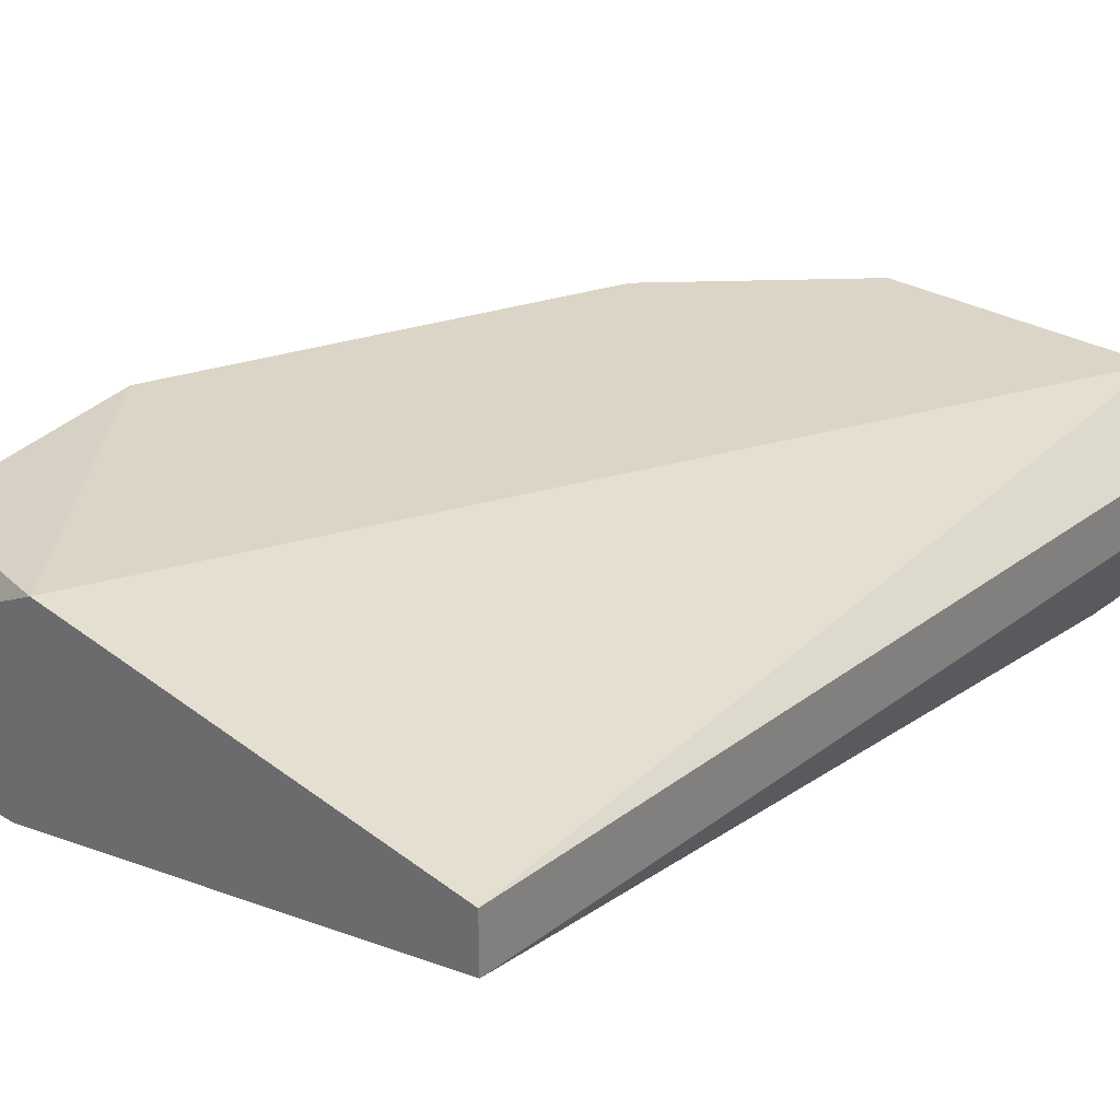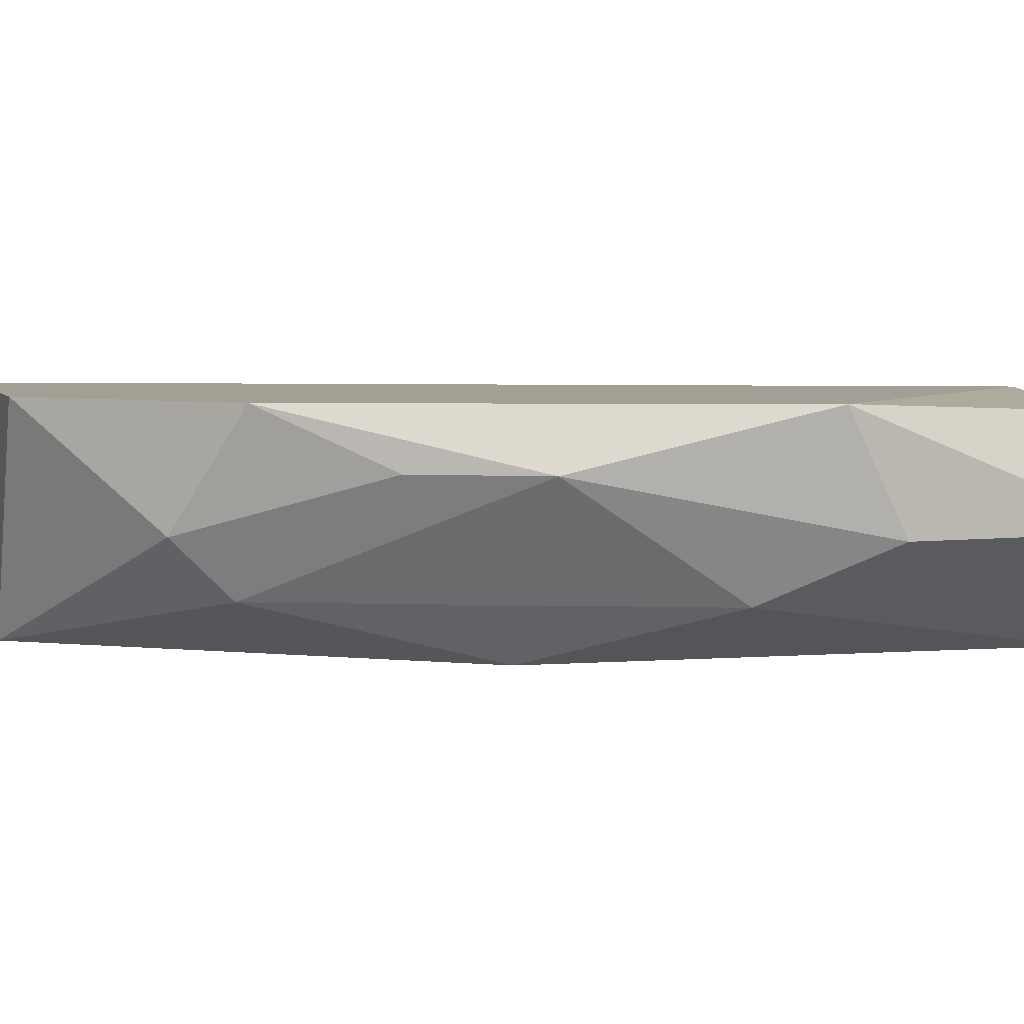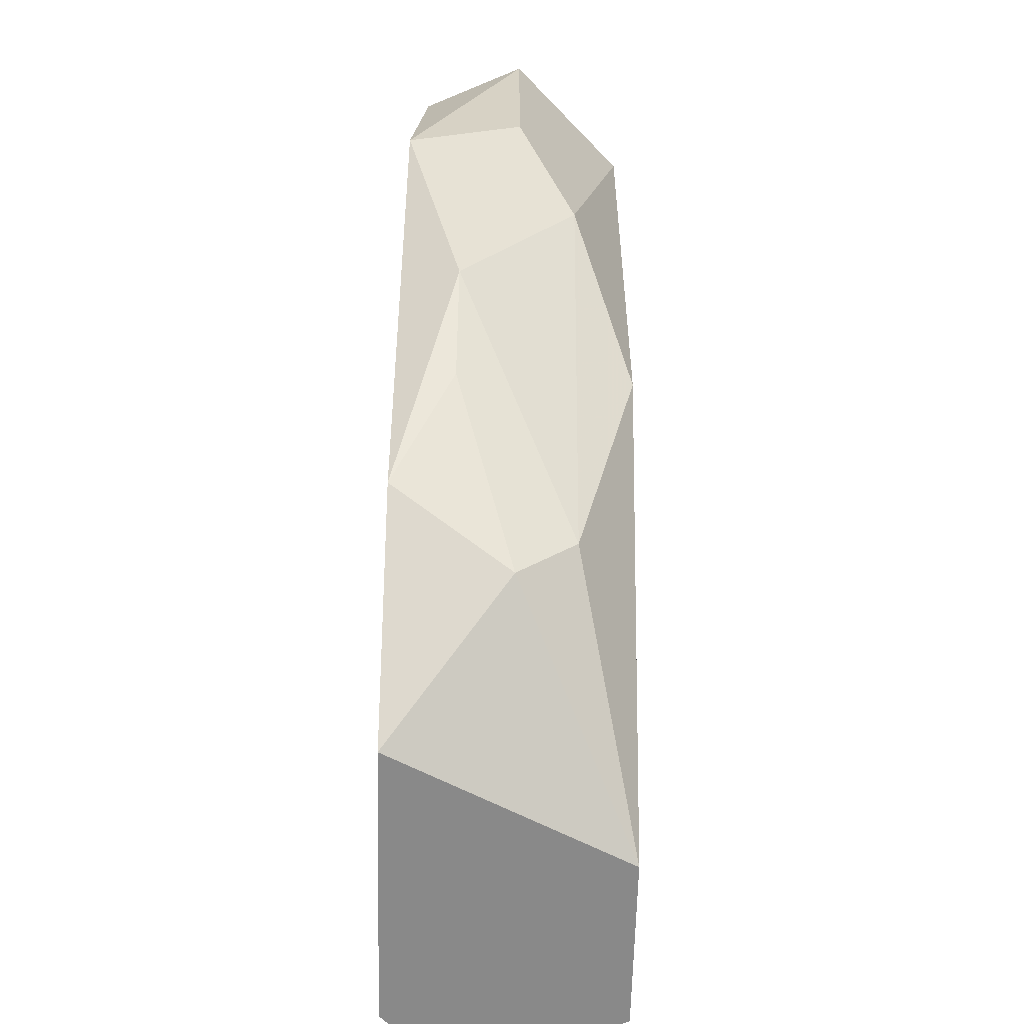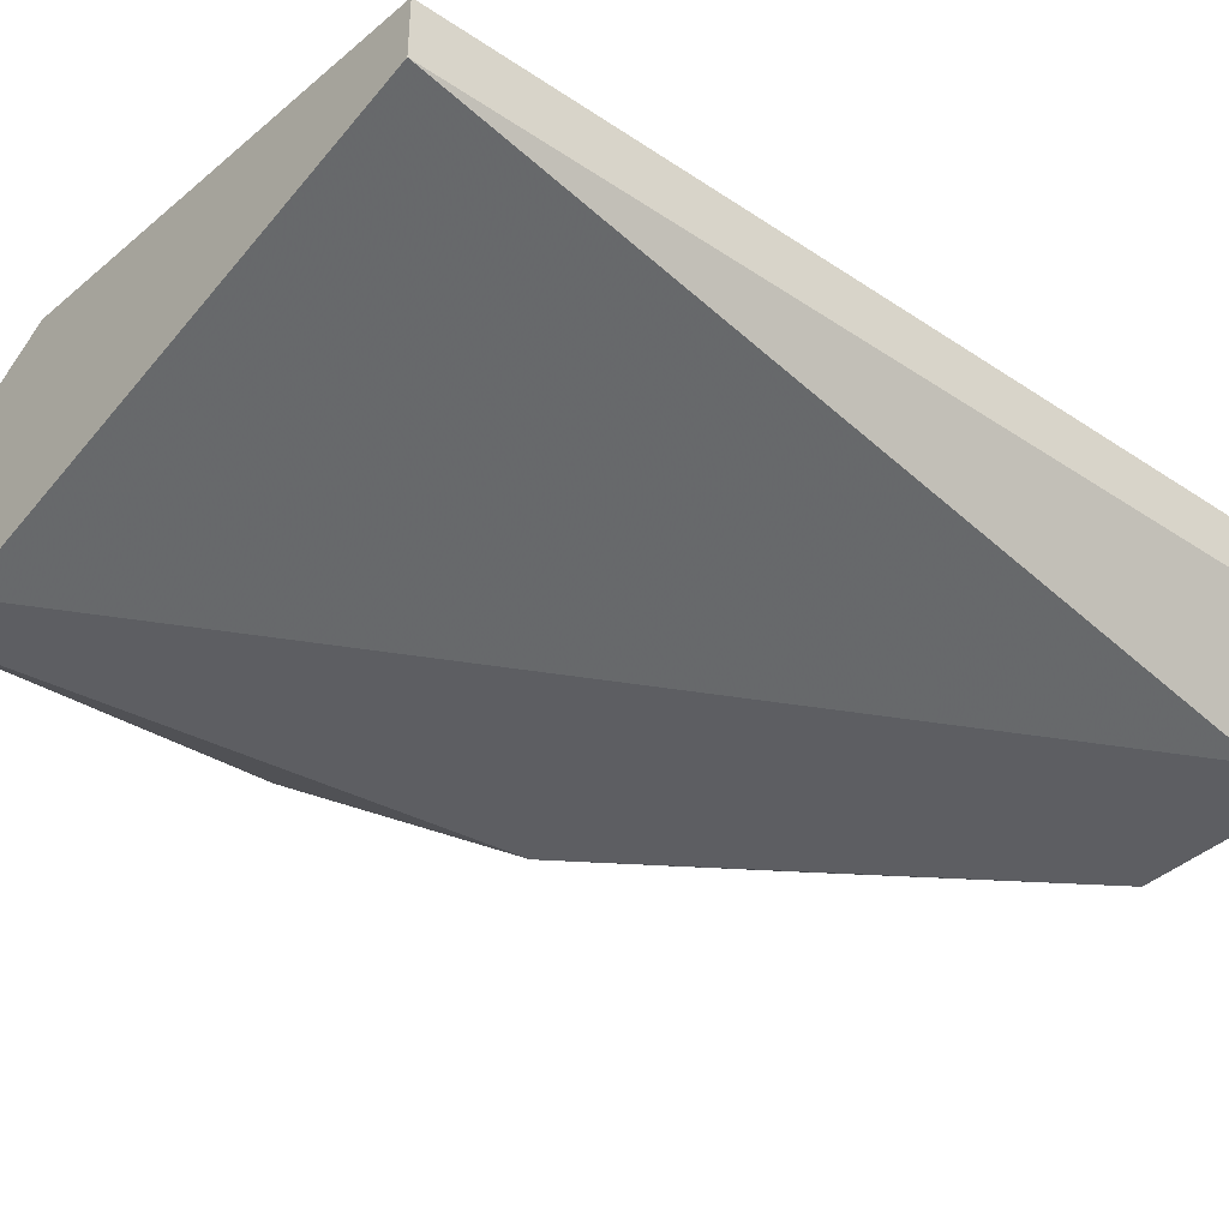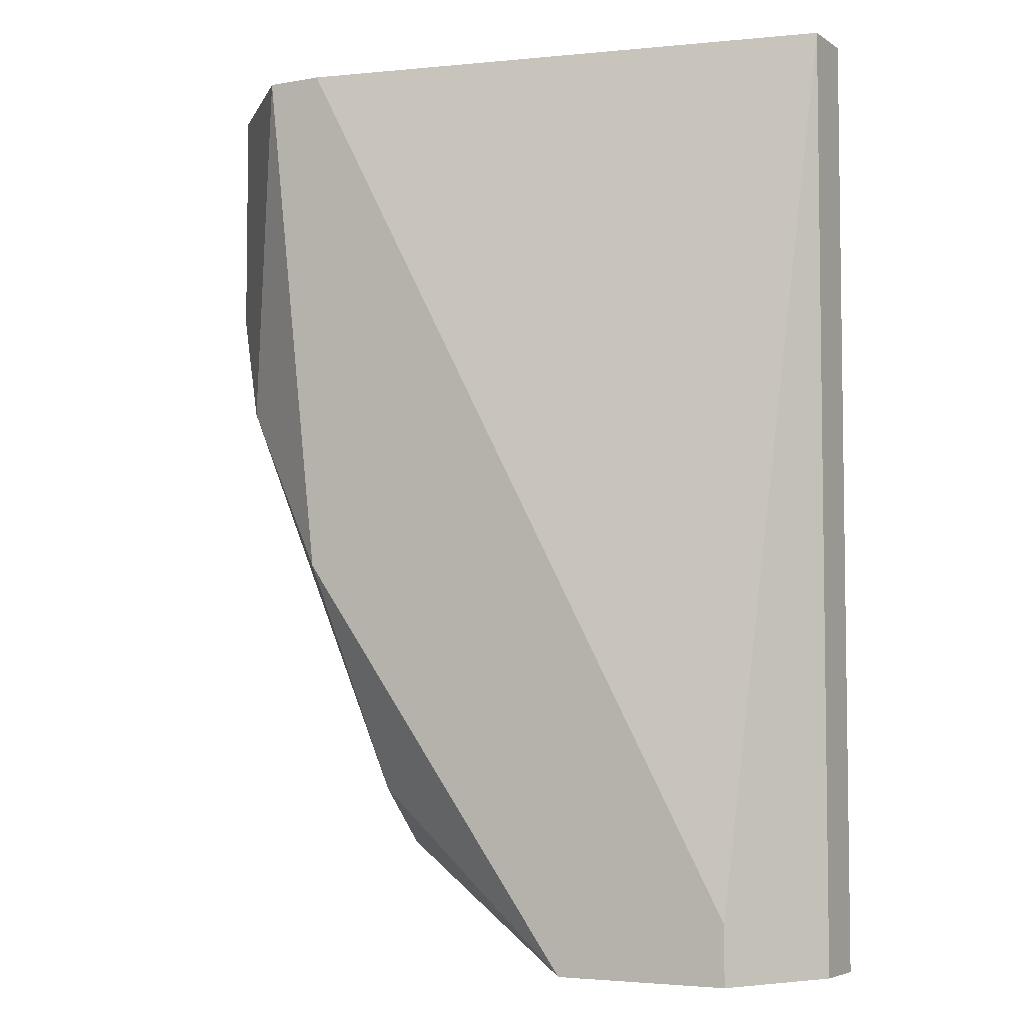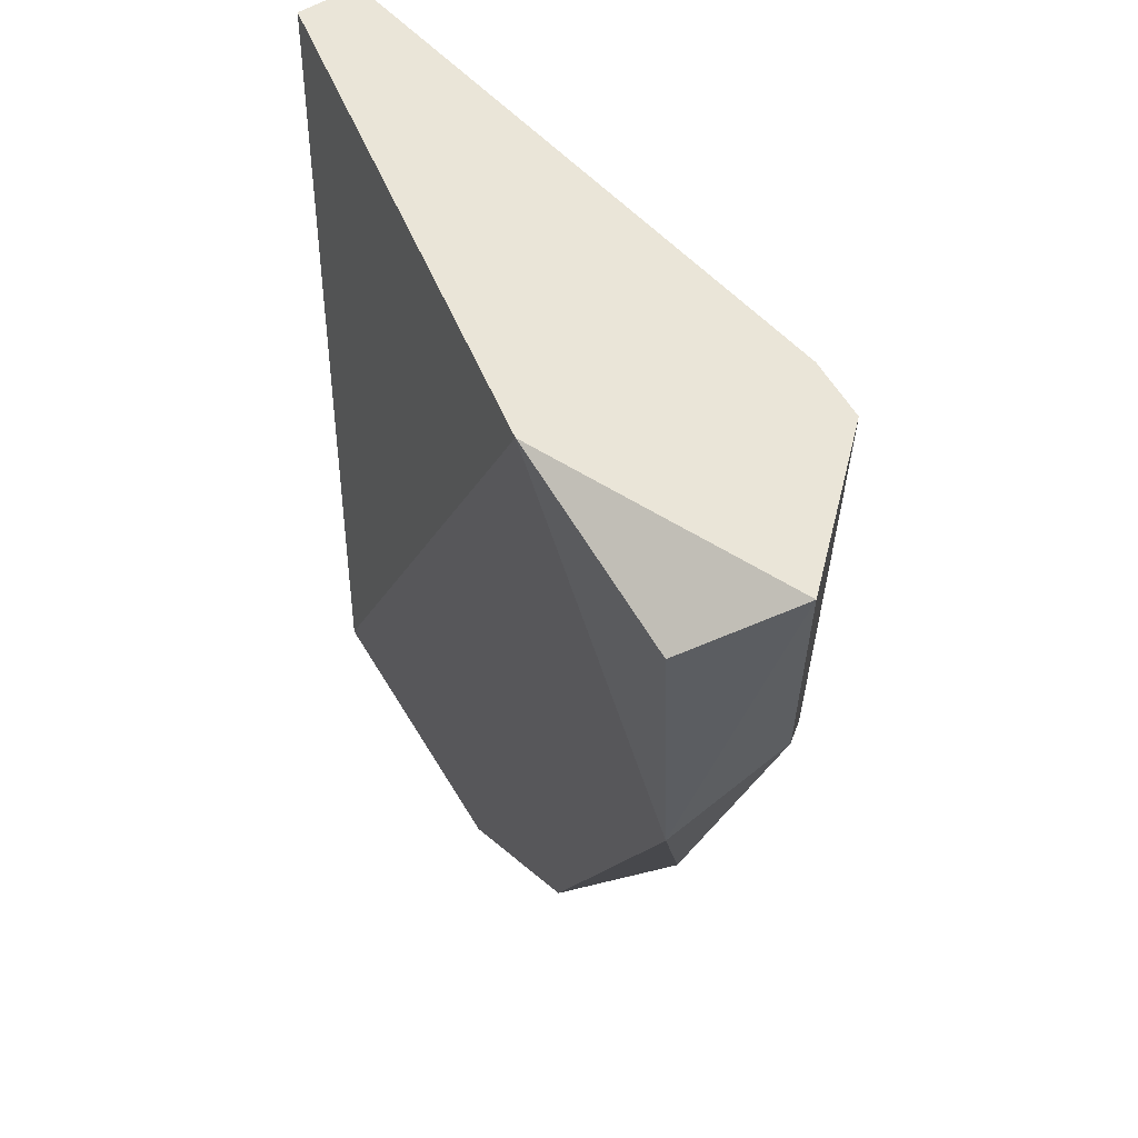
<metadata>
{"format":"obj","ext":"obj","renderer":"f3d","projection":"perspective","resolution":1024,"background":"white","views":[{"elev":29.0,"azim":42.2,"up":"+Y"},{"elev":5.6,"azim":-108.7,"up":"+Y"},{"elev":-63.1,"azim":-91.4,"up":"+Z"},{"elev":-38.5,"azim":49.9,"up":"+Y"},{"elev":-5.2,"azim":29.2,"up":"+Z"},{"elev":59.5,"azim":-120.8,"up":"+Z"}]}
</metadata>
<code>
v -0.3113 -0.2034 -0.1216
v -0.2002 -0.2034 0.000649
v -0.2891 -0.1923 0.000649
v -0.3113 -0.2368 0.000649
v -0.2113 -0.2368 -0.1772
v -0.2113 -0.1923 -0.1772
v -0.3336 -0.1923 -0.05493
v -0.3002 -0.2368 -0.09938
v -0.2669 -0.1923 -0.1772
v -0.2002 -0.2145 0.000649
v -0.2447 -0.2368 -0.1772
v -0.3336 -0.2145 0.000649
v -0.2002 -0.2145 -0.1772
v -0.3225 -0.2256 -0.06606
v -0.2891 -0.2145 -0.155
v -0.3002 -0.2368 0.000649
v -0.327 -0.1945 -0.008144
v -0.3002 -0.1923 -0.1439
v -0.2002 -0.2034 -0.1772
v -0.2113 -0.2368 -0.1661
v -0.2891 -0.2256 -0.1439
v -0.3336 -0.2145 -0.04382
v -0.3225 -0.2034 -0.09938
f 22 7 23
f 2 3 4
f 3 2 6
f 3 6 7
f 5 4 8
f 6 5 9
f 7 6 9
f 2 4 10
f 5 8 11
f 9 5 11
f 4 3 12
f 5 6 13
f 2 10 13
f 10 5 13
f 8 4 14
f 9 11 15
f 4 5 16
f 10 4 16
f 3 7 17
f 12 3 17
f 7 12 17
f 7 9 18
f 15 1 18
f 9 15 18
f 6 2 19
f 2 13 19
f 13 6 19
f 5 10 20
f 16 5 20
f 10 16 20
f 11 8 21
f 8 14 21
f 1 15 21
f 15 11 21
f 4 12 22
f 12 7 22
f 14 4 22
f 14 22 23
f 18 1 23
f 7 18 23
f 1 21 23
f 21 14 23

</code>
